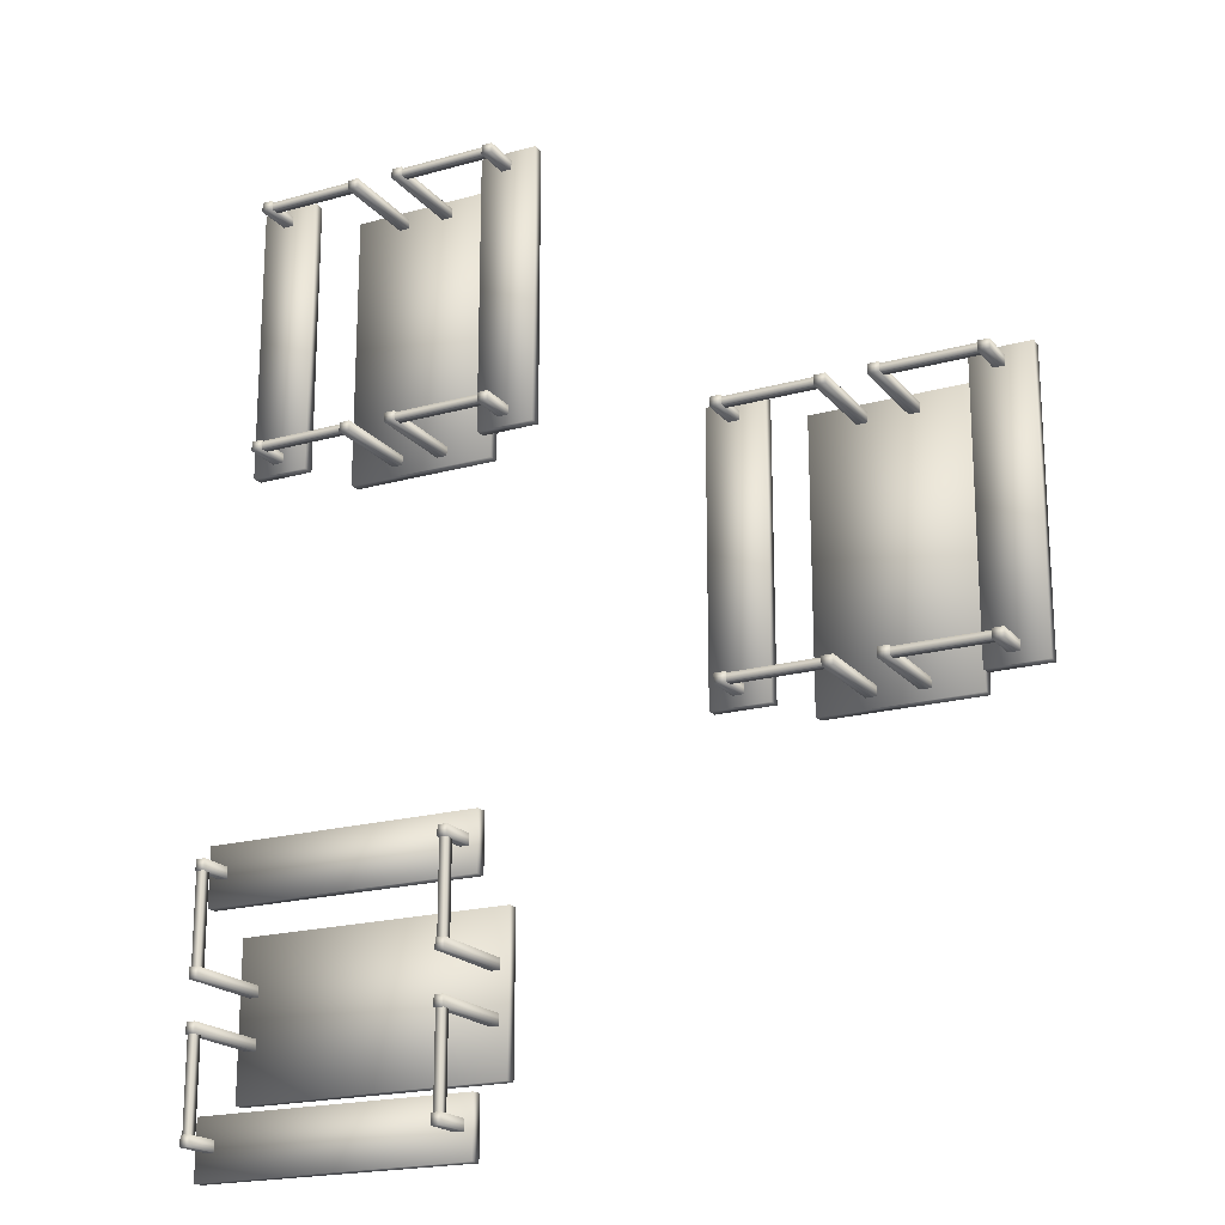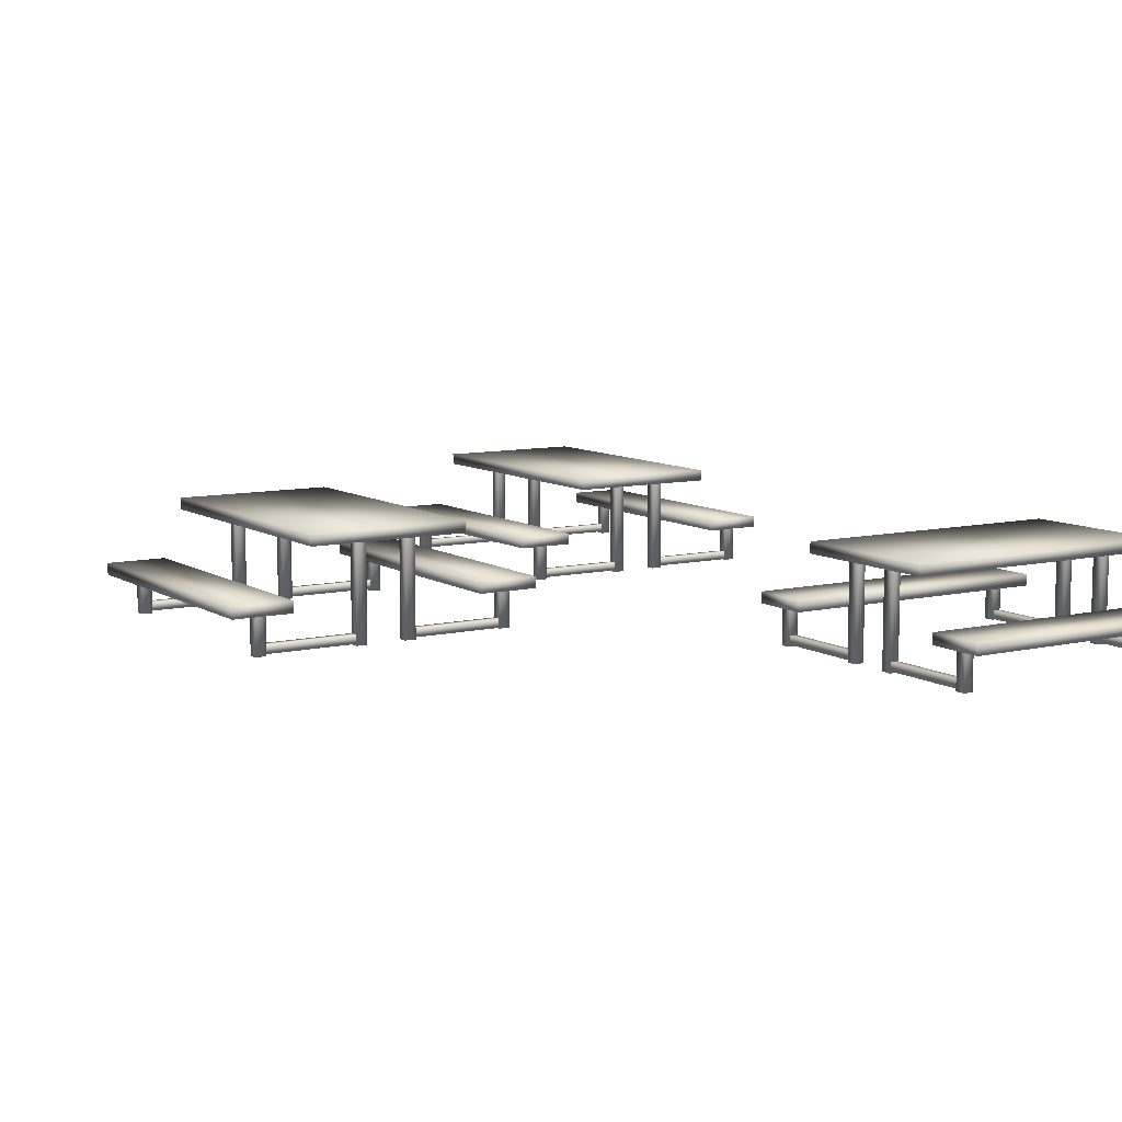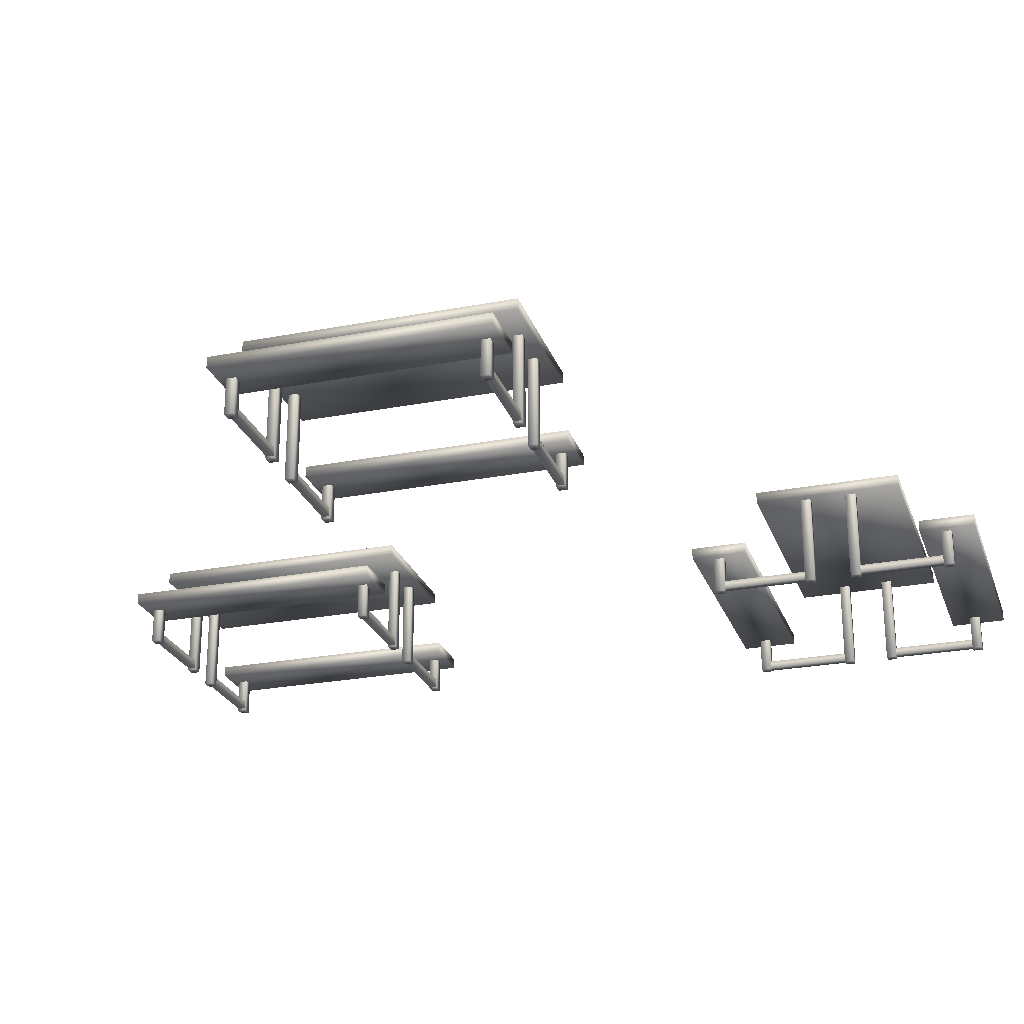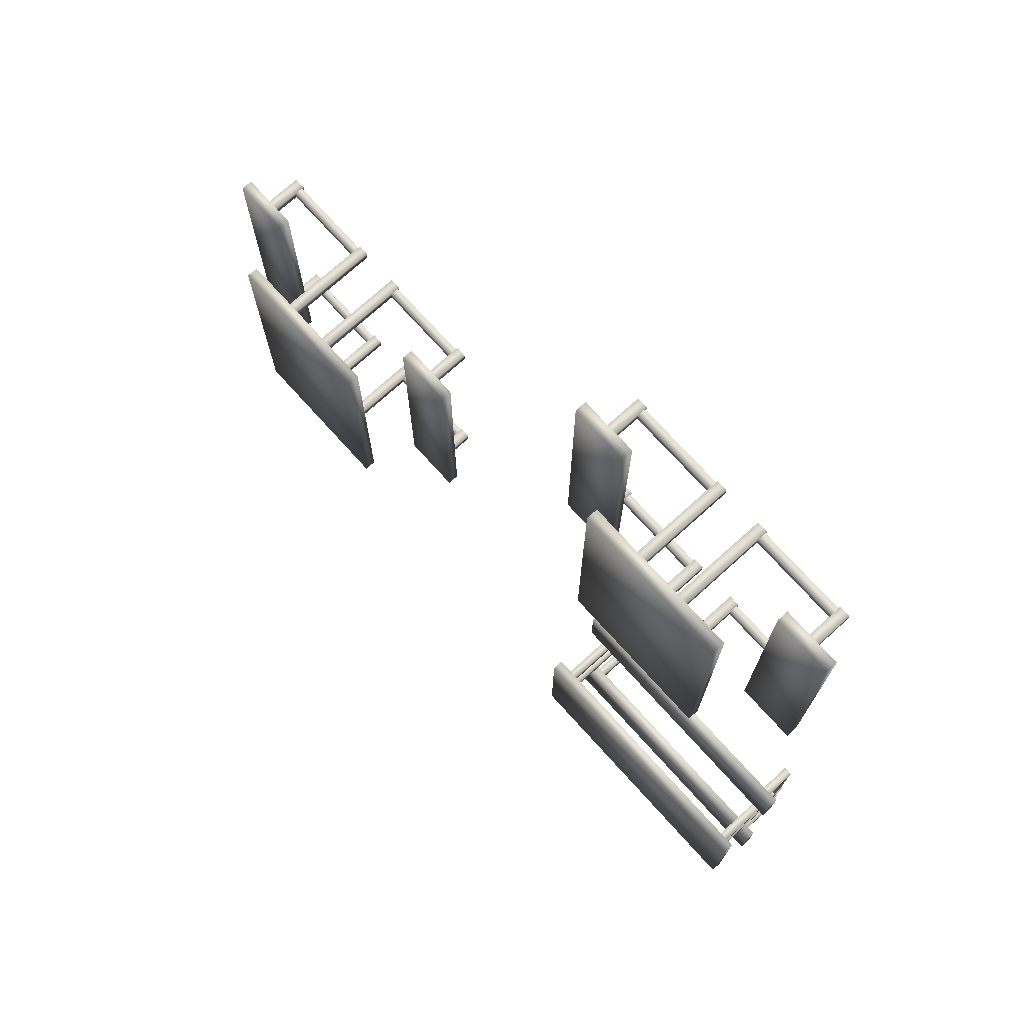
<metadata>
{"format":"obj","ext":"obj","renderer":"f3d","projection":"perspective","resolution":1024,"background":"white","views":[{"elev":-19.8,"azim":27.4,"up":"+Z"},{"elev":9.0,"azim":147.9,"up":"+Y"},{"elev":-24.9,"azim":107.3,"up":"+Y"},{"elev":73.7,"azim":-132.1,"up":"+Z"}]}
</metadata>
<code>
o New_Table_Cube.016_Cube.002
v 25.12 8.47 42.99
v 25.12 8.074 52.89
v 25.12 8.074 42.99
v 25.12 8.47 52.89
v 23.07 8.074 52.89
v 23.07 8.47 52.89
v 23.07 8.074 42.99
v 23.07 8.47 42.99
v 16.46 8.47 42.99
v 16.46 8.074 52.89
v 16.46 8.074 42.99
v 16.46 8.47 52.89
v 14.41 8.074 52.89
v 14.41 8.47 52.89
v 14.41 8.074 42.99
v 14.41 8.47 42.99
v 22.43 10.48 42.99
v 22.43 10.09 52.89
v 22.43 10.09 42.99
v 22.43 10.48 52.89
v 17 10.09 52.89
v 17 10.48 52.89
v 17 10.09 42.99
v 17 10.48 42.99
v 20.74 10.14 43.35
v 20.74 6.757 43.69
v 20.74 6.757 43.35
v 20.74 10.14 43.69
v 20.36 6.757 43.69
v 20.36 10.14 43.69
v 20.36 6.757 43.35
v 20.36 10.14 43.35
v 20.66 6.82 52.28
v 23.89 6.82 52.28
v 20.66 6.82 52.55
v 23.89 6.82 52.55
v 20.67 7.124 52.55
v 23.89 7.124 52.28
v 23.89 7.124 52.55
v 20.67 7.124 52.28
v 15.55 8.302 43.35
v 15.55 6.796 43.7
v 15.55 6.796 43.36
v 15.55 8.302 43.69
v 15.17 6.796 43.7
v 15.17 8.302 43.69
v 15.17 6.796 43.36
v 15.17 8.302 43.35
v 19.01 10.14 43.35
v 19.01 6.757 43.69
v 19.01 6.757 43.35
v 19.01 10.14 43.69
v 18.63 6.757 43.69
v 18.63 10.14 43.69
v 18.63 6.757 43.35
v 18.63 10.14 43.35
v 19.01 10.14 52.25
v 19.01 6.757 52.59
v 19.01 6.757 52.25
v 19.01 10.14 52.59
v 18.63 6.757 52.59
v 18.63 10.14 52.59
v 18.63 6.757 52.25
v 18.63 10.14 52.25
v 15.55 8.291 52.25
v 15.55 6.747 52.59
v 15.55 6.747 52.25
v 15.55 8.291 52.59
v 15.17 6.747 52.59
v 15.17 8.291 52.59
v 15.17 6.747 52.25
v 15.17 8.291 52.25
v 20.74 10.14 52.25
v 20.74 6.757 52.59
v 20.74 6.757 52.25
v 20.74 10.14 52.59
v 20.36 6.757 52.59
v 20.36 10.14 52.59
v 20.36 6.757 52.25
v 20.36 10.14 52.25
v 20.67 7.124 43.38
v 23.89 7.124 43.65
v 23.89 7.124 43.38
v 20.67 7.124 43.65
v 23.89 6.82 43.65
v 20.66 6.82 43.65
v 23.89 6.82 43.38
v 20.66 6.82 43.38
v 15.48 7.124 52.28
v 18.71 7.124 52.55
v 18.71 7.124 52.28
v 15.48 7.124 52.55
v 18.7 6.82 52.55
v 15.48 6.82 52.55
v 18.7 6.82 52.28
v 15.48 6.82 52.28
v 15.44 6.82 43.38
v 18.66 6.82 43.38
v 15.44 6.82 43.66
v 18.66 6.82 43.66
v 15.44 7.124 43.66
v 18.67 7.124 43.39
v 18.67 7.124 43.66
v 15.44 7.124 43.39
v 24.21 8.302 43.35
v 24.21 6.758 43.69
v 24.21 6.758 43.35
v 24.21 8.302 43.69
v 23.83 6.758 43.69
v 23.83 8.302 43.69
v 23.83 6.758 43.35
v 23.83 8.302 43.35
v 24.21 8.291 52.25
v 24.21 6.747 52.59
v 24.21 6.747 52.25
v 24.21 8.291 52.59
v 23.83 6.747 52.59
v 23.83 8.291 52.59
v 23.83 6.747 52.25
v 23.83 8.291 52.25
v 8.545 7.935 53.48
v 8.545 7.539 63.39
v 8.545 7.539 53.48
v 8.545 7.935 63.39
v 6.497 7.539 63.39
v 6.497 7.935 63.39
v 6.497 7.539 53.48
v 6.497 7.935 53.48
v -0.1156 7.935 53.48
v -0.1156 7.539 63.39
v -0.1156 7.539 53.48
v -0.1156 7.935 63.39
v -2.164 7.539 63.39
v -2.164 7.935 63.39
v -2.164 7.539 53.48
v -2.164 7.935 53.48
v 5.86 9.947 53.48
v 5.86 9.551 63.39
v 5.86 9.551 53.48
v 5.86 9.947 63.39
v 0.43 9.551 63.39
v 0.43 9.947 63.39
v 0.43 9.551 53.48
v 0.43 9.947 53.48
v 4.168 9.603 53.85
v 4.168 6.221 54.18
v 4.168 6.221 53.85
v 4.168 9.603 54.18
v 3.787 6.221 54.18
v 3.787 9.603 54.18
v 3.787 6.221 53.85
v 3.787 9.603 53.85
v 4.093 6.285 62.77
v 7.317 6.285 62.77
v 4.093 6.285 63.05
v 7.317 6.285 63.05
v 4.098 6.589 63.05
v 7.322 6.589 62.78
v 7.322 6.589 63.05
v 4.098 6.589 62.78
v -1.019 7.766 53.85
v -1.019 6.261 54.19
v -1.019 6.261 53.86
v -1.019 7.766 54.18
v -1.4 6.261 54.19
v -1.4 7.766 54.18
v -1.4 6.261 53.86
v -1.4 7.766 53.85
v 2.441 9.603 53.85
v 2.441 6.221 54.18
v 2.441 6.221 53.85
v 2.441 9.603 54.18
v 2.06 6.221 54.18
v 2.06 9.603 54.18
v 2.06 6.221 53.85
v 2.06 9.603 53.85
v 2.441 9.603 62.75
v 2.441 6.221 63.08
v 2.441 6.221 62.75
v 2.441 9.603 63.08
v 2.06 6.221 63.08
v 2.06 9.603 63.08
v 2.06 6.221 62.75
v 2.06 9.603 62.75
v -1.019 7.755 62.75
v -1.019 6.212 63.08
v -1.019 6.212 62.75
v -1.019 7.755 63.08
v -1.4 6.212 63.08
v -1.4 7.755 63.08
v -1.4 6.212 62.75
v -1.4 7.755 62.75
v 4.168 9.603 62.75
v 4.168 6.221 63.08
v 4.168 6.221 62.75
v 4.168 9.603 63.08
v 3.787 6.221 63.08
v 3.787 9.603 63.08
v 3.787 6.221 62.75
v 3.787 9.603 62.75
v 4.098 6.589 53.87
v 7.322 6.589 54.14
v 7.322 6.589 53.87
v 4.098 6.589 54.14
v 7.317 6.285 54.14
v 4.093 6.285 54.14
v 7.317 6.285 53.87
v 4.093 6.285 53.87
v -1.09 6.589 62.78
v 2.134 6.589 63.05
v 2.134 6.589 62.78
v -1.09 6.589 63.05
v 2.129 6.285 63.05
v -1.095 6.285 63.05
v 2.129 6.285 62.77
v -1.095 6.285 62.77
v -1.133 6.285 53.88
v 2.091 6.285 53.88
v -1.133 6.285 54.15
v 2.091 6.285 54.15
v -1.128 6.589 54.15
v 2.096 6.589 53.88
v 2.096 6.589 54.15
v -1.128 6.589 53.88
v 7.642 7.766 53.85
v 7.642 6.223 54.18
v 7.642 6.223 53.85
v 7.642 7.766 54.18
v 7.261 6.223 54.18
v 7.261 7.766 54.18
v 7.261 6.223 53.85
v 7.261 7.766 53.85
v 7.642 7.755 62.75
v 7.642 6.212 63.08
v 7.642 6.212 62.75
v 7.642 7.755 63.08
v 7.261 6.212 63.08
v 7.261 7.755 63.08
v 7.261 6.212 62.75
v 7.261 7.755 62.75
v -2.927 7.617 30.04
v 6.98 7.221 30.04
v -2.927 7.221 30.04
v 6.98 7.617 30.04
v 6.98 7.221 32.08
v 6.98 7.617 32.08
v -2.927 7.221 32.08
v -2.927 7.617 32.08
v -2.927 7.617 38.7
v 6.98 7.221 38.7
v -2.927 7.221 38.7
v 6.98 7.617 38.7
v 6.98 7.221 40.75
v 6.98 7.617 40.75
v -2.927 7.221 40.75
v -2.927 7.617 40.75
v -2.927 9.629 32.72
v 6.98 9.232 32.72
v -2.927 9.232 32.72
v 6.98 9.629 32.72
v 6.98 9.232 38.15
v 6.98 9.629 38.15
v -2.927 9.232 38.15
v -2.927 9.629 38.15
v -2.563 9.285 34.41
v -2.229 5.903 34.41
v -2.563 5.903 34.41
v -2.229 9.285 34.41
v -2.229 5.903 34.79
v -2.229 9.285 34.79
v -2.563 5.903 34.79
v -2.563 9.285 34.79
v 6.366 5.966 34.49
v 6.366 5.966 31.26
v 6.637 5.966 34.49
v 6.637 5.966 31.26
v 6.639 6.271 34.48
v 6.368 6.271 31.26
v 6.639 6.271 31.26
v 6.368 6.271 34.48
v -2.563 7.448 39.6
v -2.217 5.942 39.6
v -2.55 5.942 39.6
v -2.229 7.448 39.6
v -2.217 5.942 39.98
v -2.229 7.448 39.98
v -2.55 5.942 39.98
v -2.563 7.448 39.98
v -2.563 9.285 36.14
v -2.229 5.903 36.14
v -2.563 5.903 36.14
v -2.229 9.285 36.14
v -2.229 5.903 36.52
v -2.229 9.285 36.52
v -2.563 5.903 36.52
v -2.563 9.285 36.52
v 6.337 9.285 36.14
v 6.671 5.903 36.14
v 6.337 5.903 36.14
v 6.671 9.285 36.14
v 6.671 5.903 36.52
v 6.671 9.285 36.52
v 6.337 5.903 36.52
v 6.337 9.285 36.52
v 6.337 7.437 39.6
v 6.671 5.893 39.6
v 6.337 5.893 39.6
v 6.671 7.437 39.6
v 6.671 5.893 39.98
v 6.671 7.437 39.98
v 6.337 5.893 39.98
v 6.337 7.437 39.98
v 6.337 9.285 34.41
v 6.671 5.903 34.41
v 6.337 5.903 34.41
v 6.671 9.285 34.41
v 6.671 5.903 34.79
v 6.671 9.285 34.79
v 6.337 5.903 34.79
v 6.337 9.285 34.79
v -2.536 6.271 34.48
v -2.264 6.271 31.26
v -2.536 6.271 31.26
v -2.264 6.271 34.48
v -2.266 5.966 31.26
v -2.266 5.966 34.49
v -2.537 5.966 31.26
v -2.537 5.966 34.49
v 6.368 6.271 39.67
v 6.639 6.271 36.45
v 6.368 6.271 36.45
v 6.639 6.271 39.67
v 6.637 5.966 36.45
v 6.637 5.966 39.68
v 6.366 5.966 36.45
v 6.366 5.966 39.68
v -2.53 5.966 39.71
v -2.53 5.966 36.49
v -2.258 5.966 39.71
v -2.258 5.966 36.49
v -2.257 6.271 39.71
v -2.528 6.271 36.49
v -2.257 6.271 36.49
v -2.528 6.271 39.71
v -2.563 7.448 30.94
v -2.229 5.905 30.94
v -2.563 5.905 30.94
v -2.229 7.448 30.94
v -2.229 5.905 31.32
v -2.229 7.448 31.32
v -2.563 5.905 31.32
v -2.563 7.448 31.32
v 6.337 7.437 30.94
v 6.671 5.893 30.94
v 6.337 5.893 30.94
v 6.671 7.437 30.94
v 6.671 5.893 31.32
v 6.671 7.437 31.32
v 6.337 5.893 31.32
v 6.337 7.437 31.32
f 6 2 4
f 8 5 6
f 9 15 16
f 23 18 21
f 15 10 13
f 9 14 12
f 16 13 14
f 9 10 11
f 105 111 112
f 28 27 25
f 14 10 12
f 22 18 20
f 24 21 22
f 1 2 3
f 20 24 22
f 52 51 49
f 54 50 52
f 56 53 54
f 27 32 25
f 55 50 53
f 104 98 97
f 111 106 109
f 81 87 88
f 40 34 33
f 41 47 48
f 119 114 117
f 32 29 30
f 49 55 56
f 46 47 45
f 44 43 41
f 37 38 40
f 37 36 39
f 70 66 68
f 65 71 72
f 64 61 62
f 71 66 69
f 70 71 69
f 92 93 90
f 80 77 78
f 96 93 94
f 47 42 45
f 7 2 5
f 92 91 89
f 78 74 76
f 118 119 117
f 63 58 61
f 88 85 86
f 33 36 35
f 46 42 44
f 84 85 82
f 31 26 29
f 57 63 64
f 116 115 113
f 89 95 96
f 101 102 104
f 118 114 116
f 113 119 120
f 101 100 103
f 97 100 99
f 110 111 109
f 110 106 108
f 108 107 105
f 60 59 57
f 76 75 73
f 73 79 80
f 79 74 77
f 19 24 17
f 20 19 17
f 4 8 6
f 1 7 8
f 84 83 81
f 62 58 60
f 68 67 65
f 30 26 28
f 126 122 124
f 128 125 126
f 129 135 136
f 143 138 141
f 135 130 133
f 129 134 132
f 136 133 134
f 129 130 131
f 225 231 232
f 148 147 145
f 134 130 132
f 142 138 140
f 144 141 142
f 121 122 123
f 140 144 142
f 172 171 169
f 174 170 172
f 176 173 174
f 147 152 145
f 175 170 173
f 224 218 217
f 231 226 229
f 201 207 208
f 160 154 153
f 161 167 168
f 239 234 237
f 152 149 150
f 169 175 176
f 166 167 165
f 164 163 161
f 157 158 160
f 157 156 159
f 190 186 188
f 185 191 192
f 184 181 182
f 191 186 189
f 190 191 189
f 212 213 210
f 200 197 198
f 216 213 214
f 167 162 165
f 127 122 125
f 212 211 209
f 198 194 196
f 238 239 237
f 183 178 181
f 208 205 206
f 153 156 155
f 166 162 164
f 204 205 202
f 151 146 149
f 177 183 184
f 236 235 233
f 209 215 216
f 221 222 224
f 238 234 236
f 233 239 240
f 221 220 223
f 217 220 219
f 230 231 229
f 230 226 228
f 228 227 225
f 180 179 177
f 196 195 193
f 193 199 200
f 199 194 197
f 139 144 137
f 140 139 137
f 121 126 124
f 121 127 128
f 204 203 201
f 182 178 180
f 188 187 185
f 150 146 148
f 246 242 244
f 248 245 246
f 249 255 256
f 263 258 261
f 255 250 253
f 249 254 252
f 256 253 254
f 252 251 249
f 345 351 352
f 268 267 265
f 254 250 252
f 262 258 260
f 264 261 262
f 244 243 241
f 260 264 262
f 292 291 289
f 294 290 292
f 296 293 294
f 267 272 265
f 295 290 293
f 344 338 337
f 351 346 349
f 321 327 328
f 280 274 273
f 281 287 288
f 359 354 357
f 272 269 270
f 289 295 296
f 286 287 285
f 284 283 281
f 277 278 280
f 277 276 279
f 310 306 308
f 305 311 312
f 302 303 301
f 311 306 309
f 312 309 310
f 332 333 330
f 318 319 317
f 336 333 334
f 287 282 285
f 247 242 245
f 332 331 329
f 318 314 316
f 360 357 358
f 303 298 301
f 328 325 326
f 273 276 275
f 286 282 284
f 324 325 322
f 271 266 269
f 297 303 304
f 353 354 355
f 329 335 336
f 341 342 344
f 358 354 356
f 353 359 360
f 341 340 343
f 337 340 339
f 352 349 350
f 350 346 348
f 345 346 347
f 300 299 297
f 316 315 313
f 313 319 320
f 319 314 317
f 259 264 257
f 260 259 257
f 241 246 244
f 241 247 248
f 324 323 321
f 302 298 300
f 305 306 307
f 270 266 268
f 6 5 2
f 8 7 5
f 9 11 15
f 23 19 18
f 15 11 10
f 9 16 14
f 16 15 13
f 9 12 10
f 105 107 111
f 28 26 27
f 14 13 10
f 22 21 18
f 24 23 21
f 1 4 2
f 20 17 24
f 52 50 51
f 54 53 50
f 56 55 53
f 27 31 32
f 55 51 50
f 104 102 98
f 111 107 106
f 81 83 87
f 40 38 34
f 41 43 47
f 119 115 114
f 32 31 29
f 49 51 55
f 46 48 47
f 44 42 43
f 37 39 38
f 37 35 36
f 70 69 66
f 65 67 71
f 64 63 61
f 71 67 66
f 70 72 71
f 92 94 93
f 80 79 77
f 96 95 93
f 47 43 42
f 7 3 2
f 92 90 91
f 78 77 74
f 118 120 119
f 63 59 58
f 88 87 85
f 33 34 36
f 46 45 42
f 84 86 85
f 31 27 26
f 57 59 63
f 116 114 115
f 89 91 95
f 101 103 102
f 118 117 114
f 113 115 119
f 101 99 100
f 97 98 100
f 110 112 111
f 110 109 106
f 108 106 107
f 60 58 59
f 76 74 75
f 73 75 79
f 79 75 74
f 19 23 24
f 20 18 19
f 4 1 8
f 1 3 7
f 84 82 83
f 62 61 58
f 68 66 67
f 30 29 26
f 126 125 122
f 128 127 125
f 129 131 135
f 143 139 138
f 135 131 130
f 129 136 134
f 136 135 133
f 129 132 130
f 225 227 231
f 148 146 147
f 134 133 130
f 142 141 138
f 144 143 141
f 121 124 122
f 140 137 144
f 172 170 171
f 174 173 170
f 176 175 173
f 147 151 152
f 175 171 170
f 224 222 218
f 231 227 226
f 201 203 207
f 160 158 154
f 161 163 167
f 239 235 234
f 152 151 149
f 169 171 175
f 166 168 167
f 164 162 163
f 157 159 158
f 157 155 156
f 190 189 186
f 185 187 191
f 184 183 181
f 191 187 186
f 190 192 191
f 212 214 213
f 200 199 197
f 216 215 213
f 167 163 162
f 127 123 122
f 212 210 211
f 198 197 194
f 238 240 239
f 183 179 178
f 208 207 205
f 153 154 156
f 166 165 162
f 204 206 205
f 151 147 146
f 177 179 183
f 236 234 235
f 209 211 215
f 221 223 222
f 238 237 234
f 233 235 239
f 221 219 220
f 217 218 220
f 230 232 231
f 230 229 226
f 228 226 227
f 180 178 179
f 196 194 195
f 193 195 199
f 199 195 194
f 139 143 144
f 140 138 139
f 121 128 126
f 121 123 127
f 204 202 203
f 182 181 178
f 188 186 187
f 150 149 146
f 246 245 242
f 248 247 245
f 249 251 255
f 263 259 258
f 255 251 250
f 249 256 254
f 256 255 253
f 252 250 251
f 345 347 351
f 268 266 267
f 254 253 250
f 262 261 258
f 264 263 261
f 244 242 243
f 260 257 264
f 292 290 291
f 294 293 290
f 296 295 293
f 267 271 272
f 295 291 290
f 344 342 338
f 351 347 346
f 321 323 327
f 280 278 274
f 281 283 287
f 359 355 354
f 272 271 269
f 289 291 295
f 286 288 287
f 284 282 283
f 277 279 278
f 277 275 276
f 310 309 306
f 305 307 311
f 302 304 303
f 311 307 306
f 312 311 309
f 332 334 333
f 318 320 319
f 336 335 333
f 287 283 282
f 247 243 242
f 332 330 331
f 318 317 314
f 360 359 357
f 303 299 298
f 328 327 325
f 273 274 276
f 286 285 282
f 324 326 325
f 271 267 266
f 297 299 303
f 353 356 354
f 329 331 335
f 341 343 342
f 358 357 354
f 353 355 359
f 341 339 340
f 337 338 340
f 352 351 349
f 350 349 346
f 345 348 346
f 300 298 299
f 316 314 315
f 313 315 319
f 319 315 314
f 259 263 264
f 260 258 259
f 241 248 246
f 241 243 247
f 324 322 323
f 302 301 298
f 305 308 306
f 270 269 266

</code>
